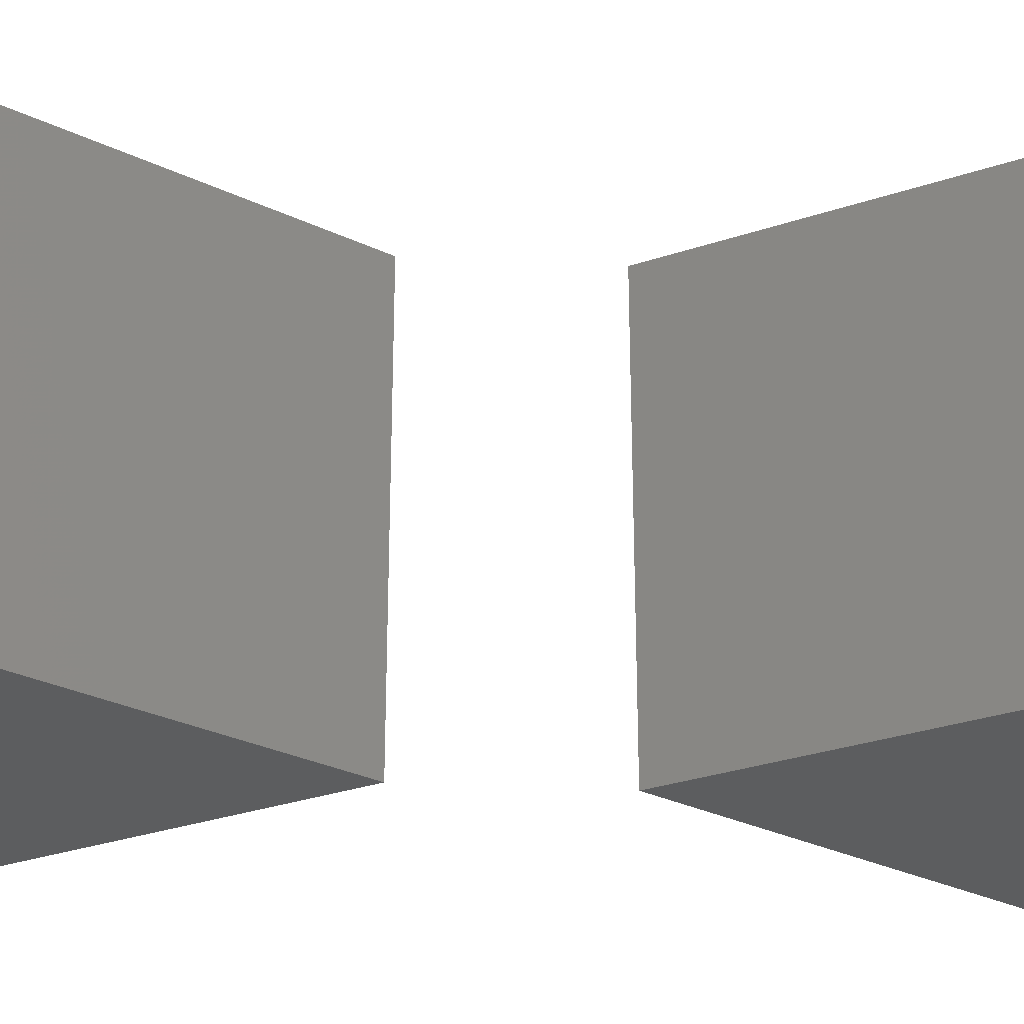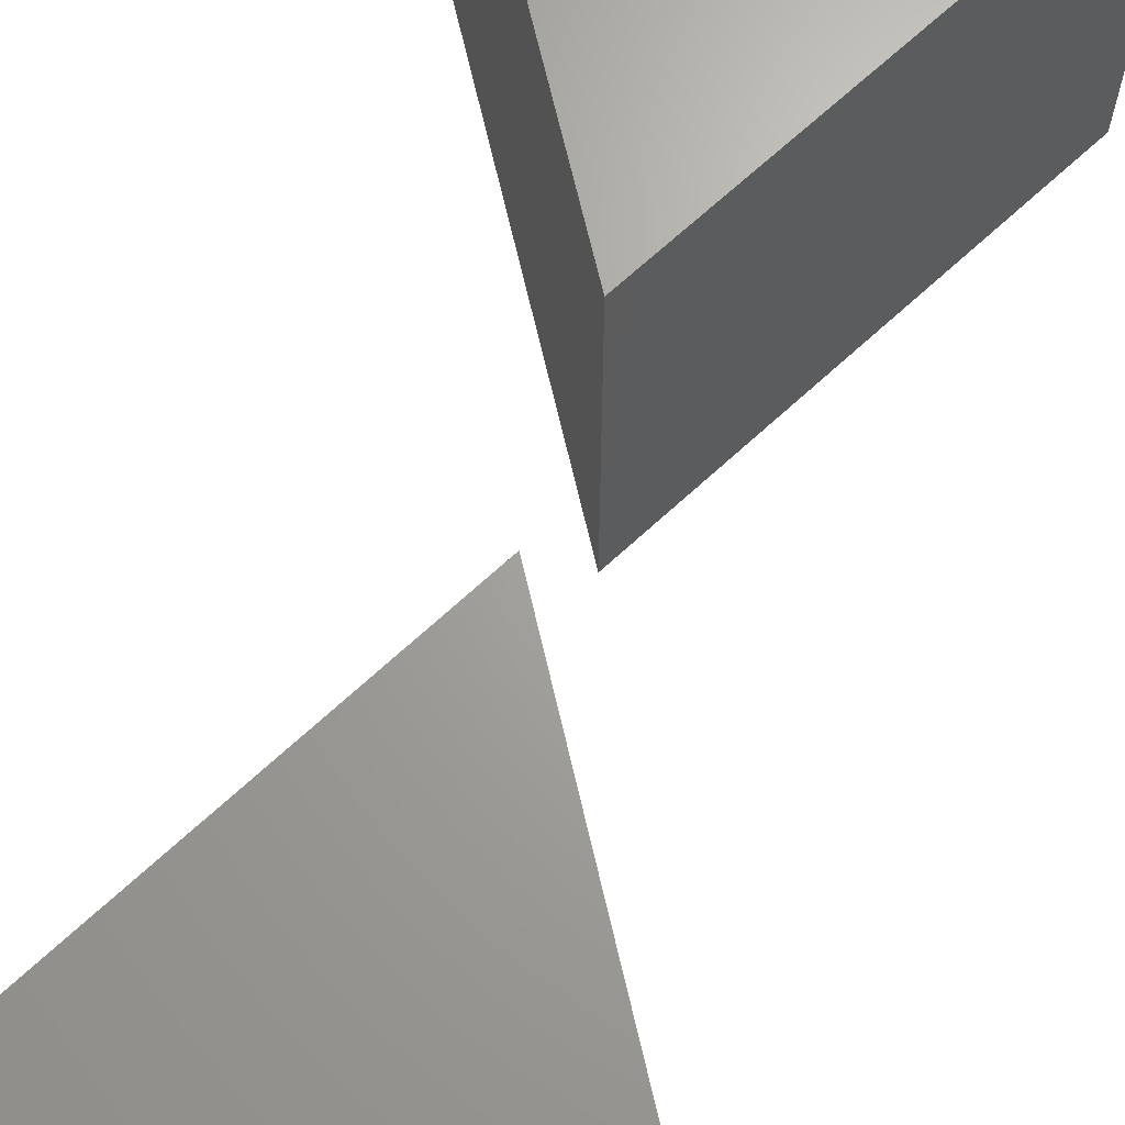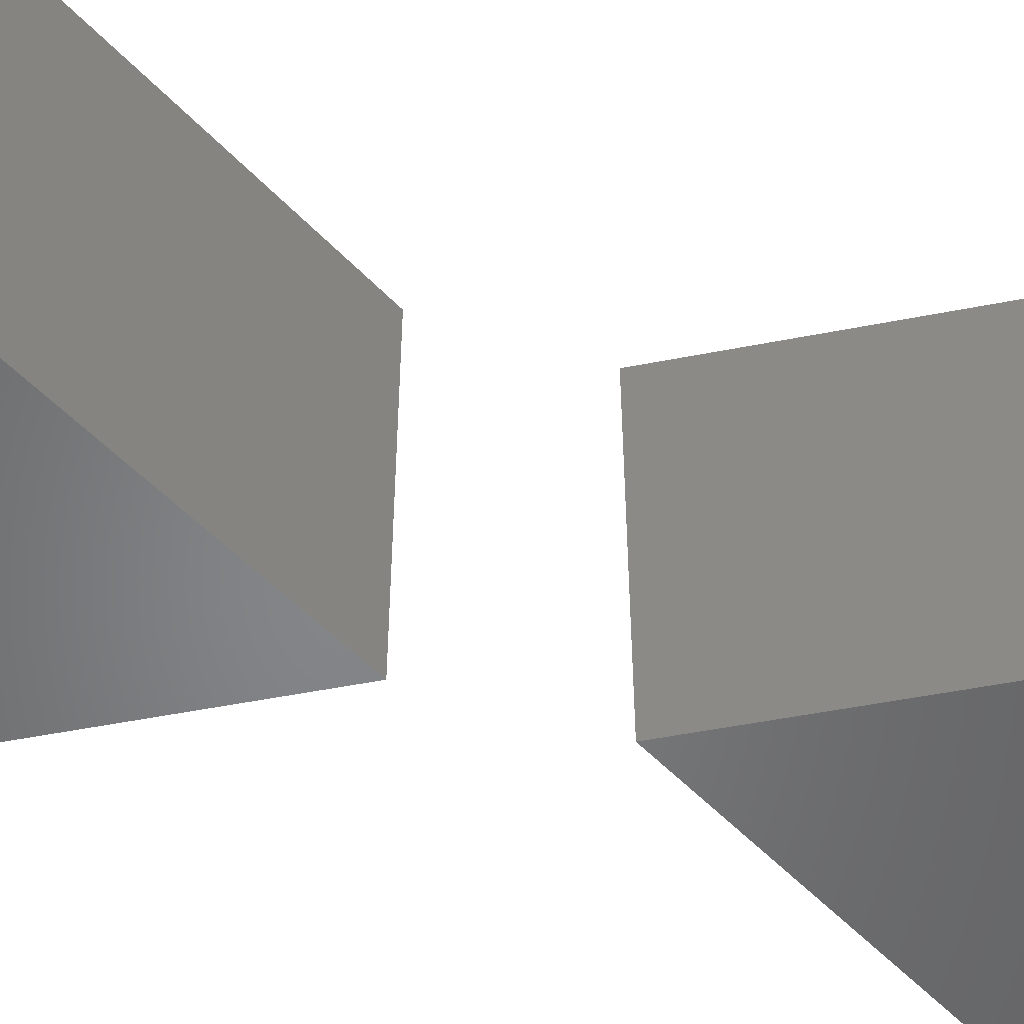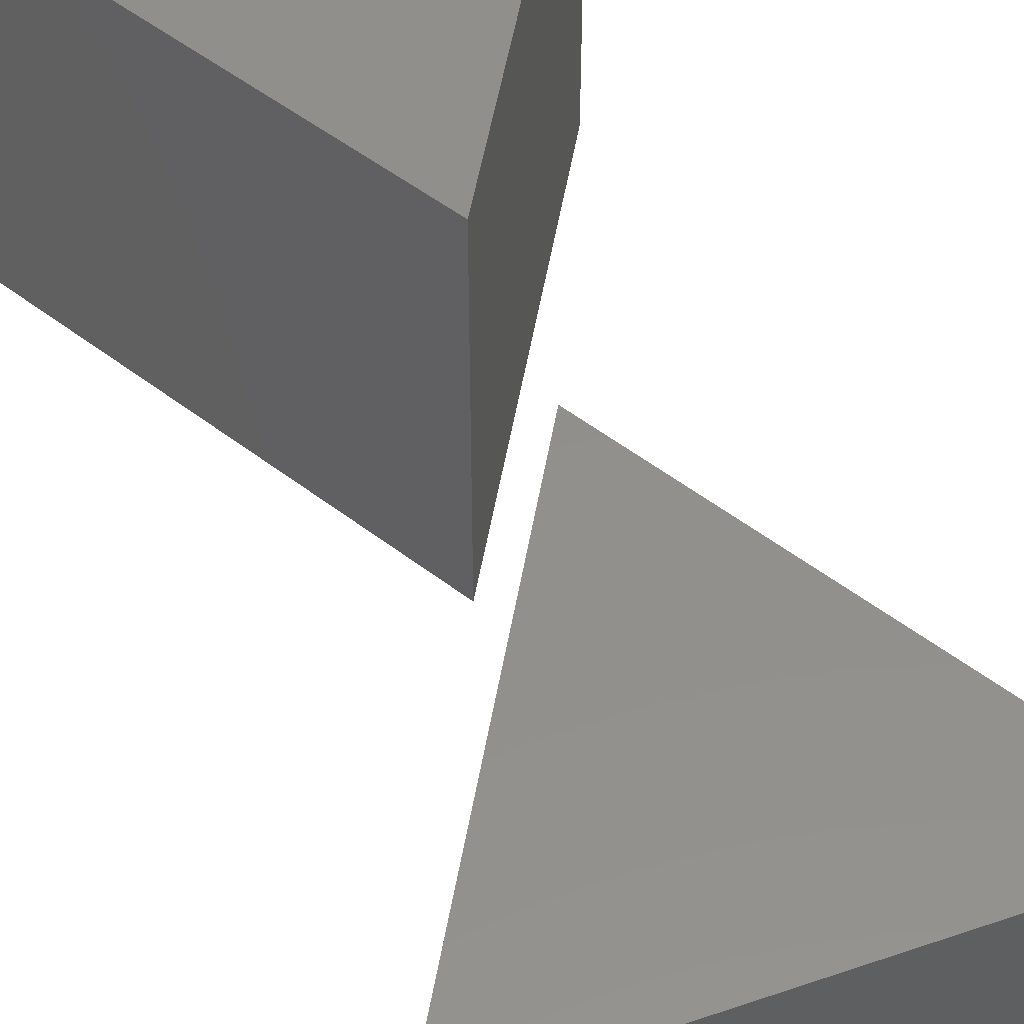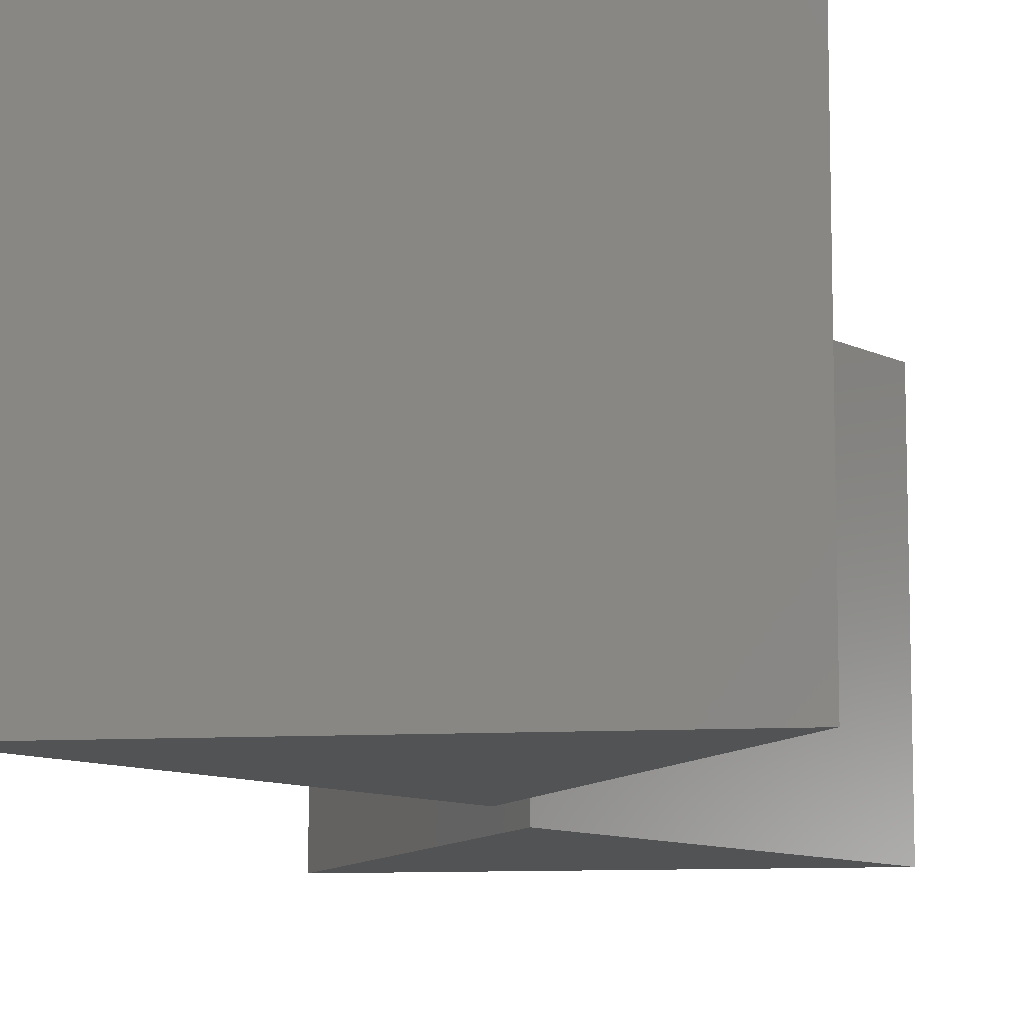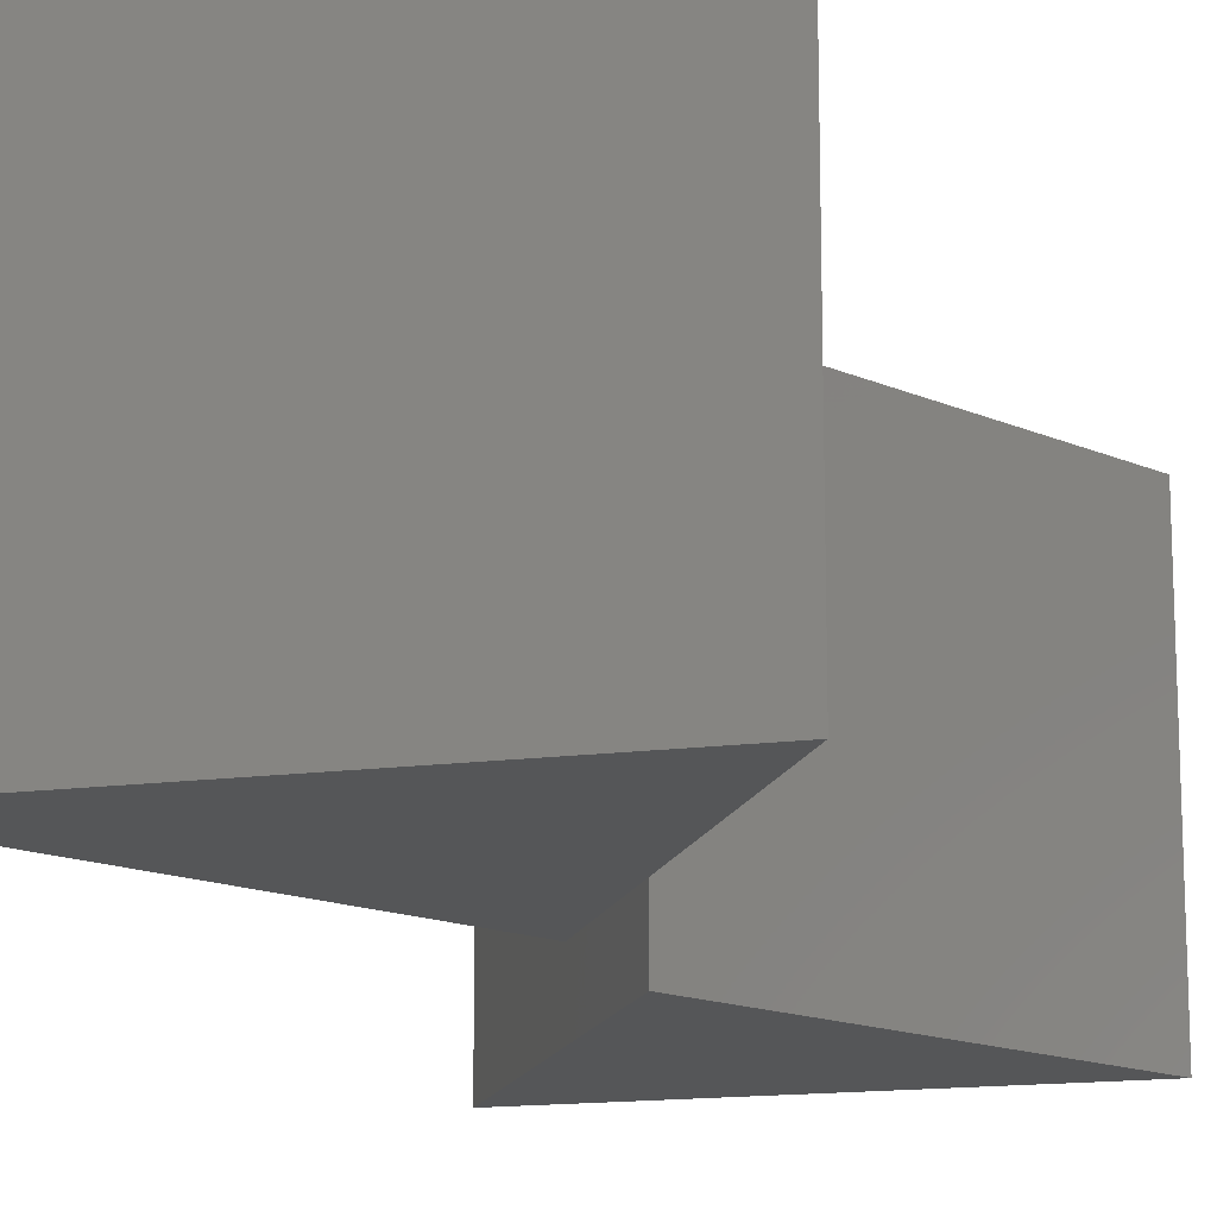
<metadata>
{"format":"stl","ext":"stl","renderer":"f3d","projection":"perspective","resolution":1024,"background":"white","views":[{"elev":-30.8,"azim":85.8,"up":"+Z"},{"elev":67.3,"azim":-163.0,"up":"+Z"},{"elev":-52.7,"azim":71.9,"up":"+Z"},{"elev":52.0,"azim":-20.2,"up":"+Z"},{"elev":-9.9,"azim":-171.3,"up":"+Z"},{"elev":-14.9,"azim":-163.6,"up":"+Z"}]}
</metadata>
<code>
# stl→obj: 16 verts, 24 faces
v 0 -4.464 5
v -3 -6.196 5
v 3 -6.196 5
v -2.384e-07 -1 5
v -3 -6.196 -2.384e-07
v 3 -6.196 -2.384e-07
v -2.384e-07 -1 -2.384e-07
v 0 -4.464 -2.384e-07
v 2.384e-07 4.464 5
v 3 6.196 5
v -3 6.196 5
v 9.537e-07 1 5
v 3 6.196 0
v -3 6.196 0
v 9.537e-07 1 0
v 2.384e-07 4.464 0
f 1 2 3
f 1 3 4
f 1 4 2
f 2 5 6
f 2 6 3
f 3 6 7
f 3 7 4
f 4 7 5
f 4 5 2
f 5 8 6
f 6 8 7
f 7 8 5
f 9 10 11
f 9 11 12
f 9 12 10
f 10 13 14
f 10 14 11
f 11 14 15
f 11 15 12
f 12 15 13
f 12 13 10
f 13 16 14
f 14 16 15
f 15 16 13

</code>
